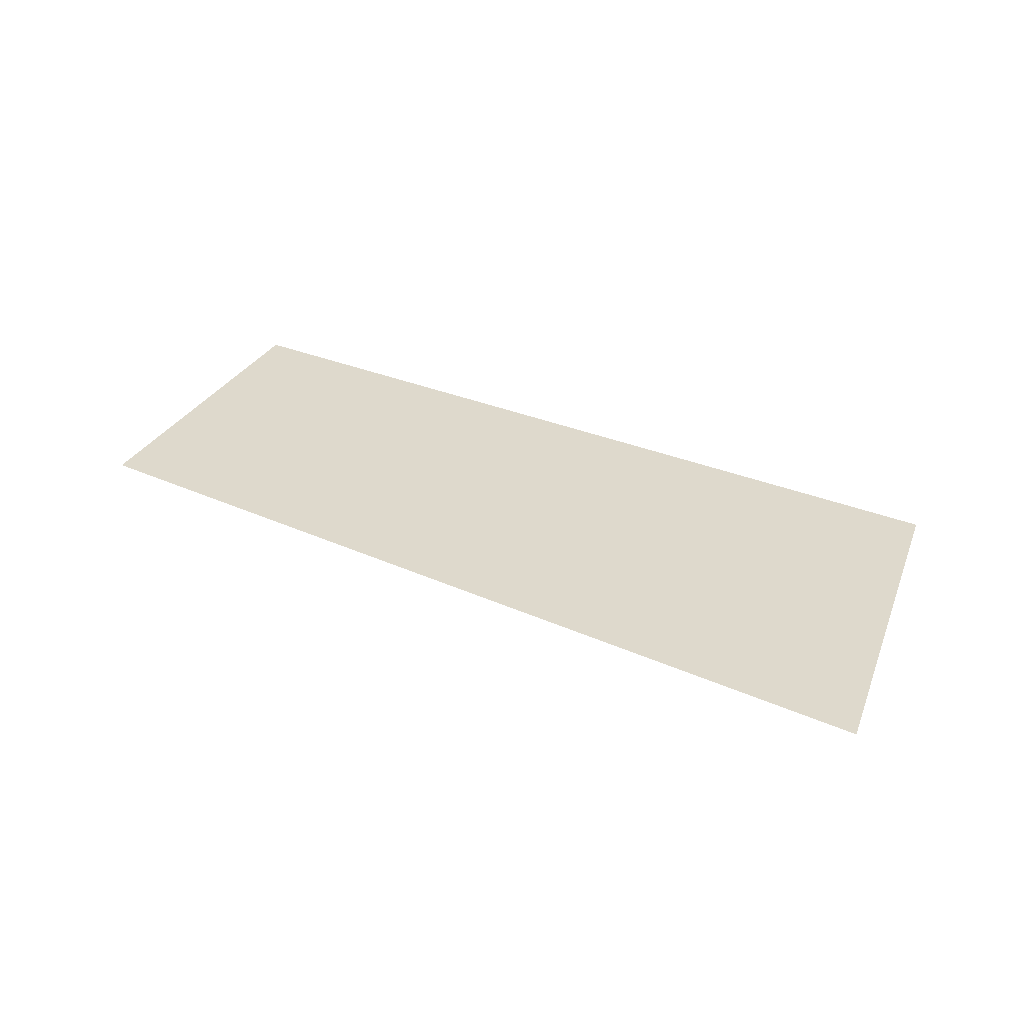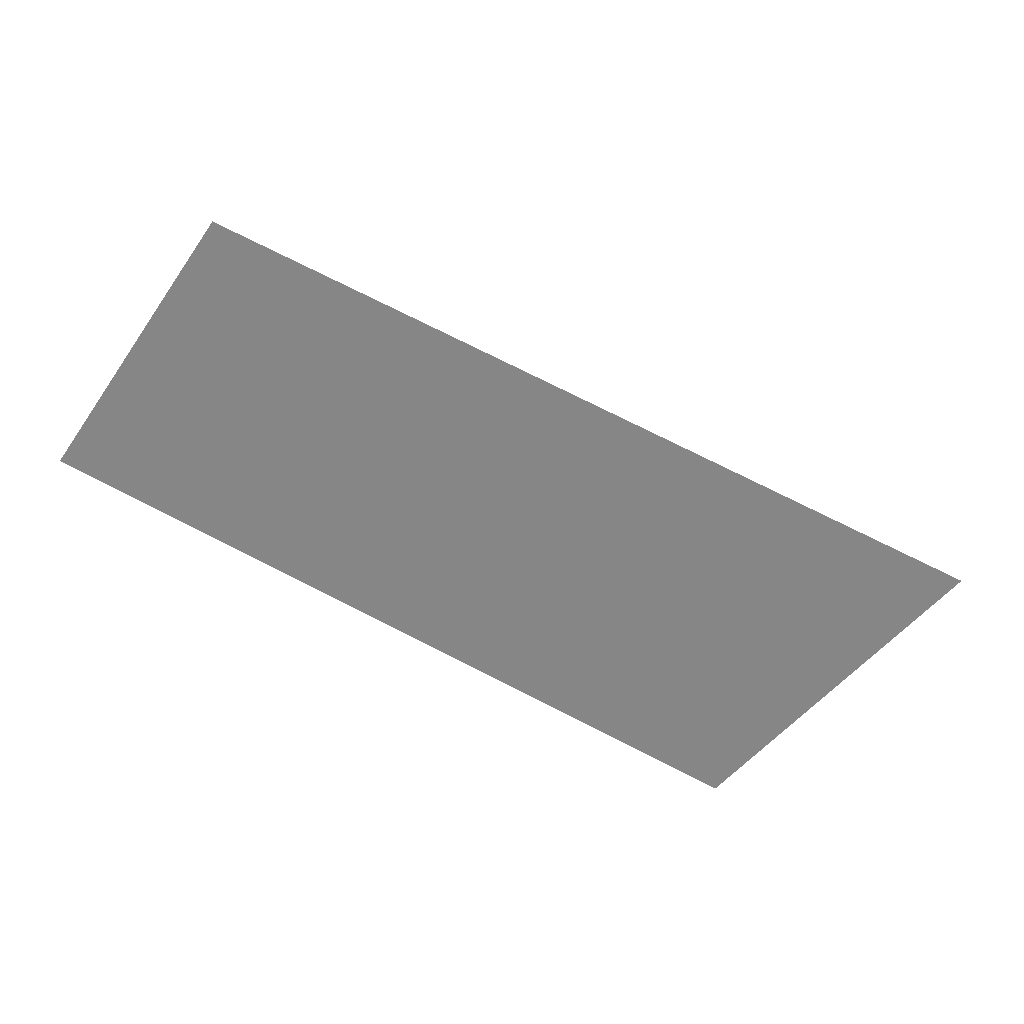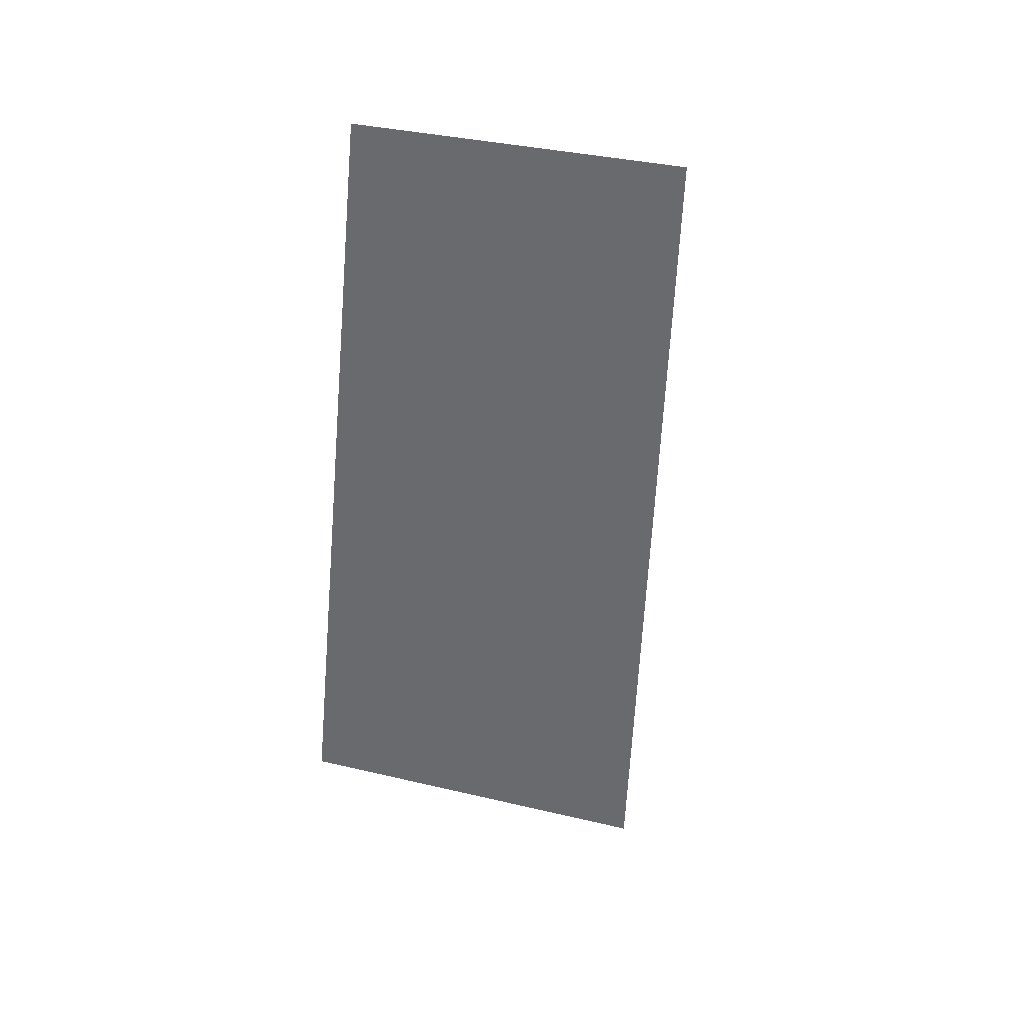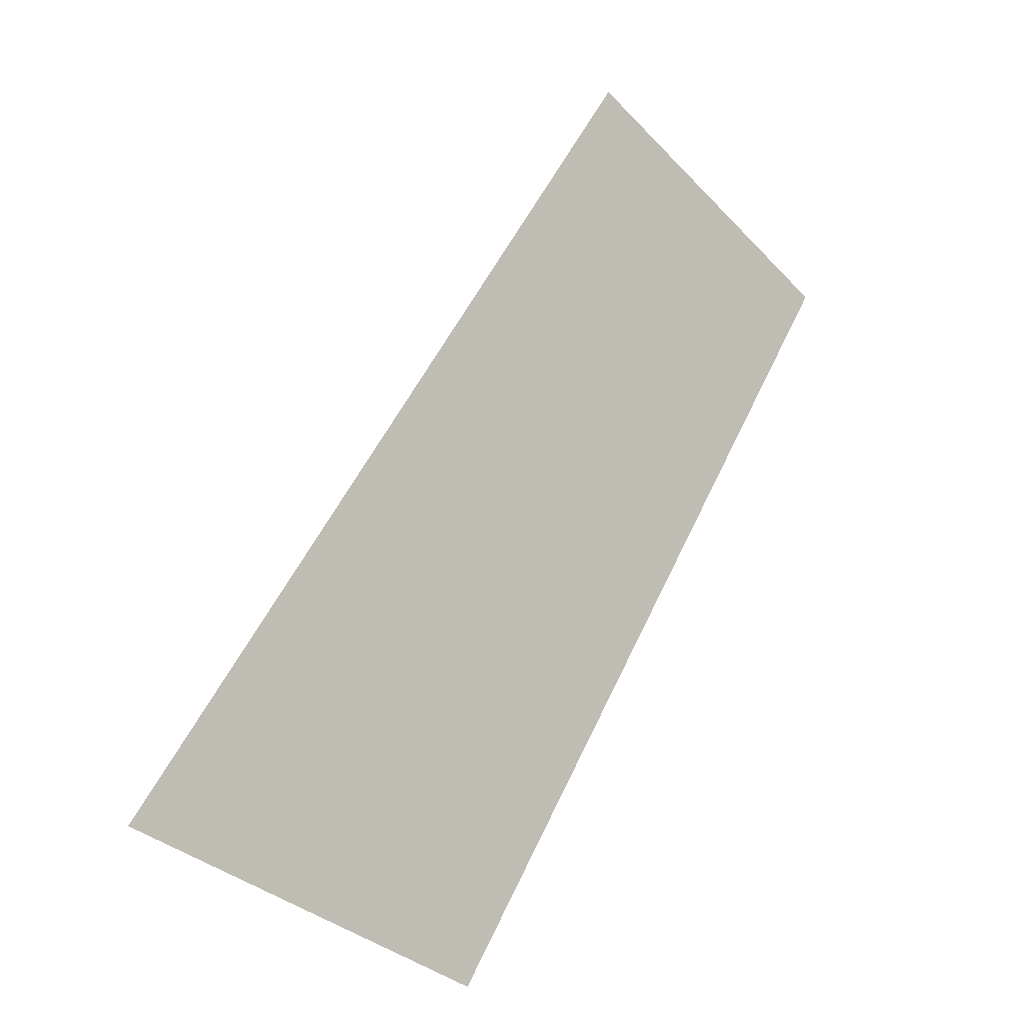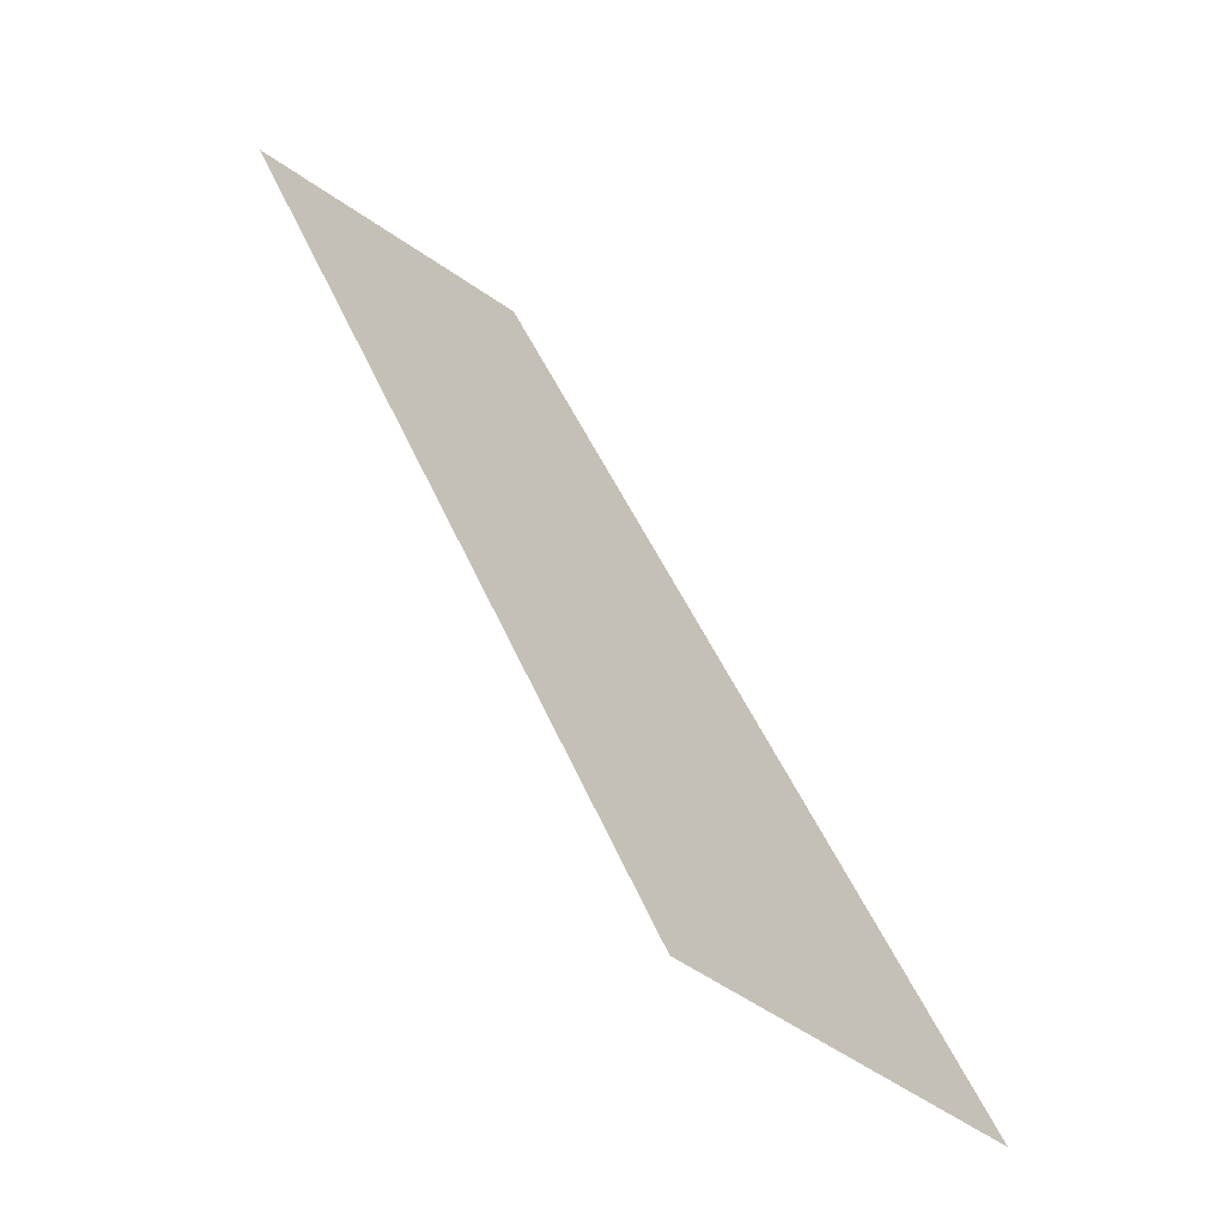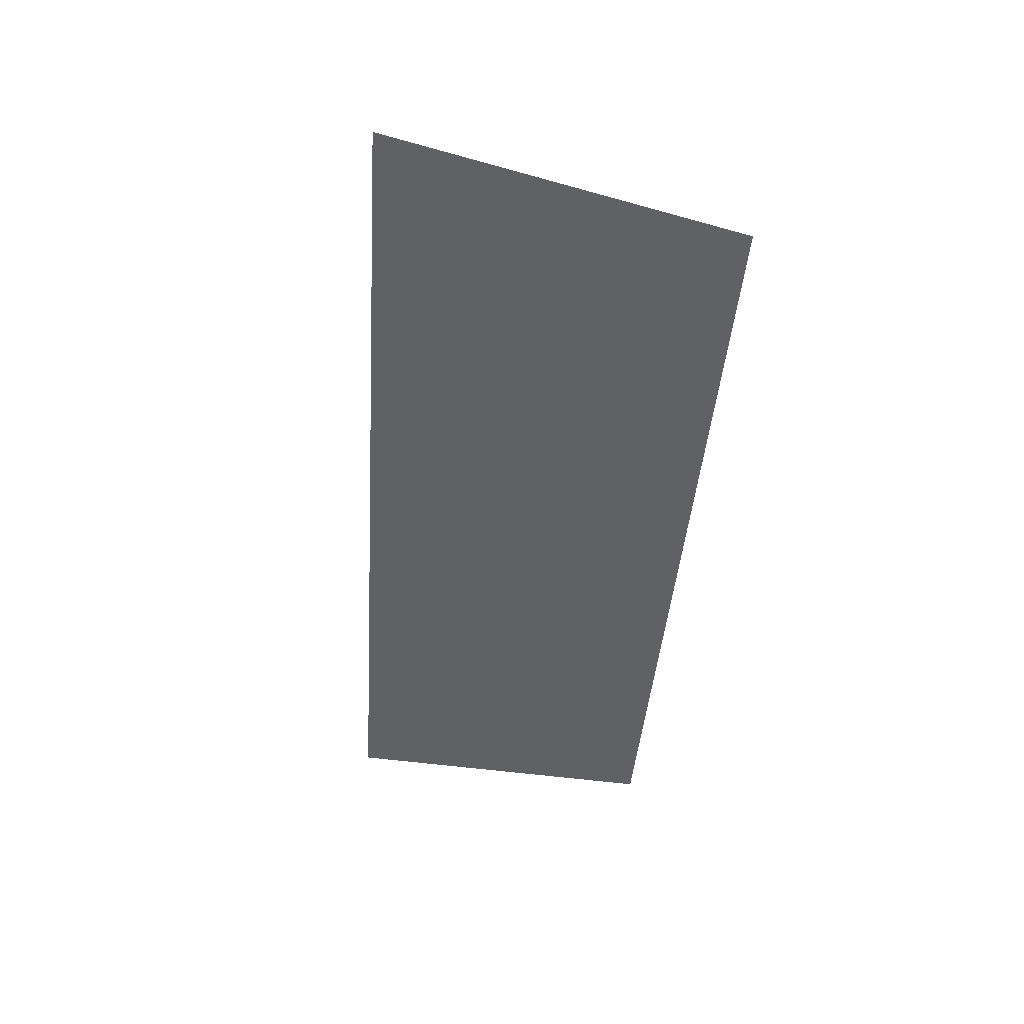
<metadata>
{"format":"obj","ext":"obj","renderer":"f3d","projection":"perspective","resolution":1024,"background":"white","views":[{"elev":32.1,"azim":86.5,"up":"+Y"},{"elev":-62.1,"azim":26.1,"up":"+Y"},{"elev":-53.0,"azim":-38.3,"up":"+Y"},{"elev":-8.6,"azim":139.2,"up":"+Z"},{"elev":-64.0,"azim":-45.1,"up":"+Z"},{"elev":-46.3,"azim":140.8,"up":"+Y"}]}
</metadata>
<code>
v -41.64 0 634.2
v 8.996 0 565.1
v -24.74 0 552.2
v -68.39 0 618.7
g face_from_component_split_69
f 1 2 3 4

</code>
